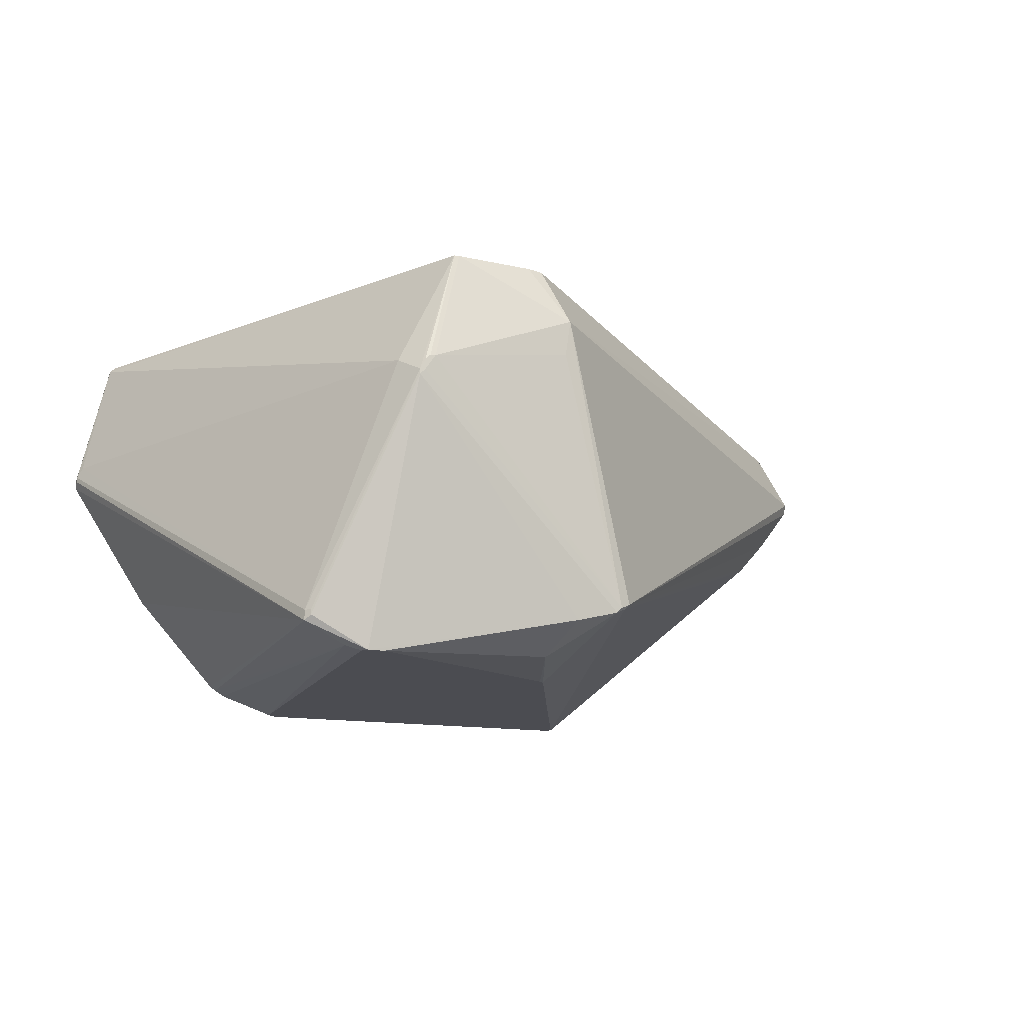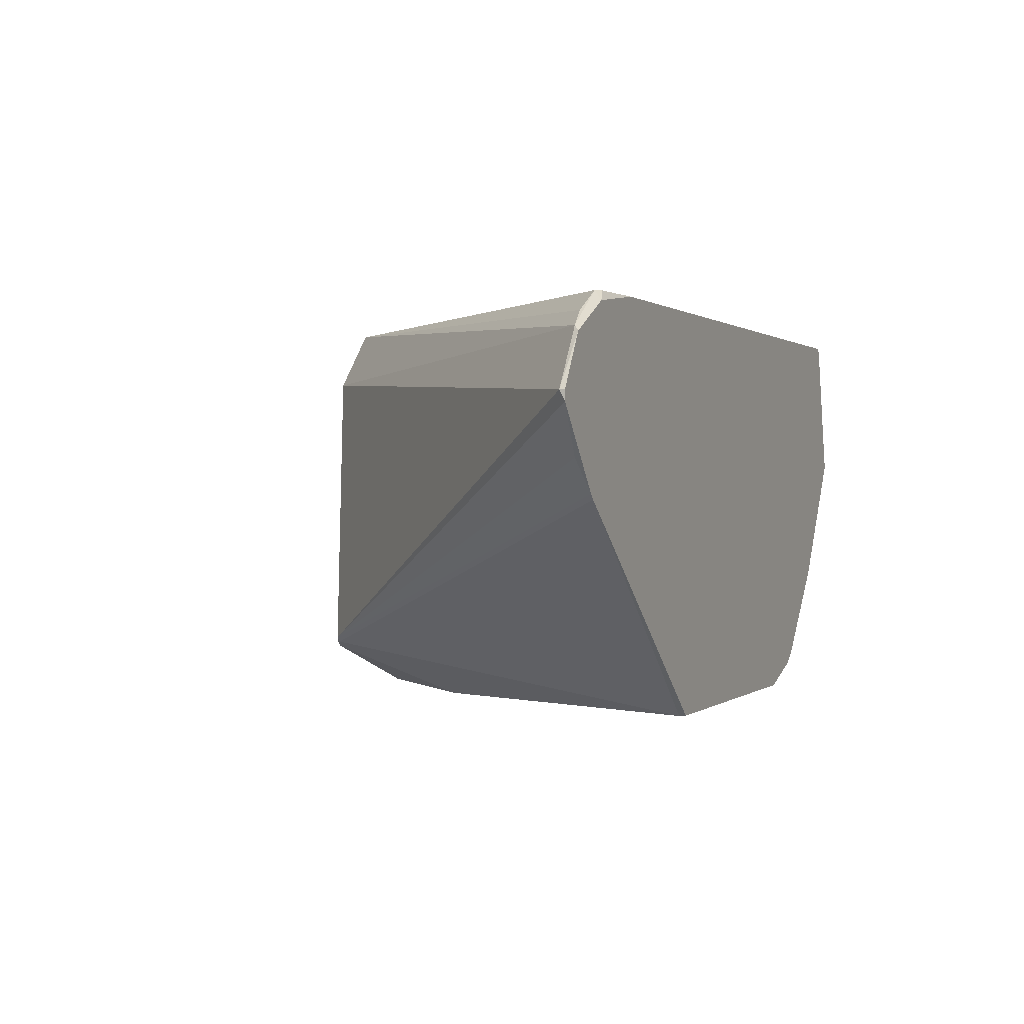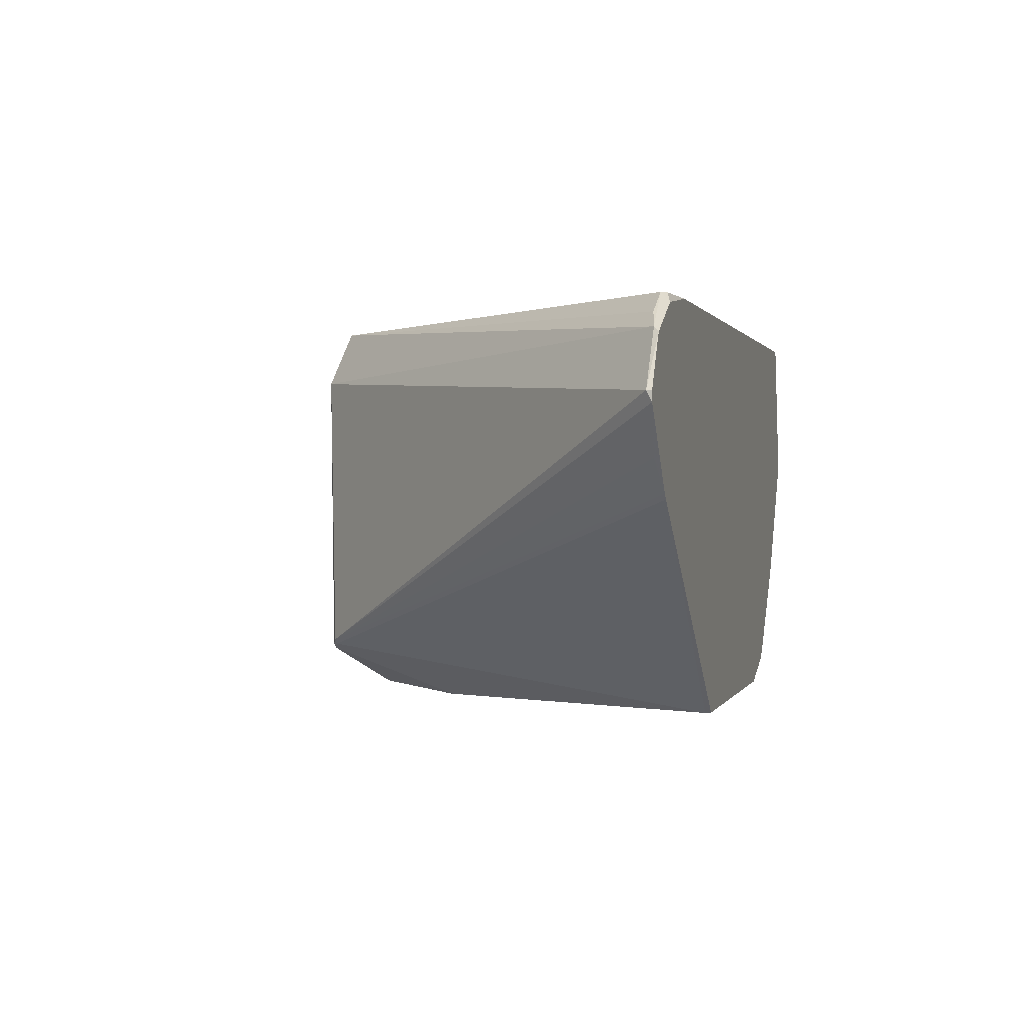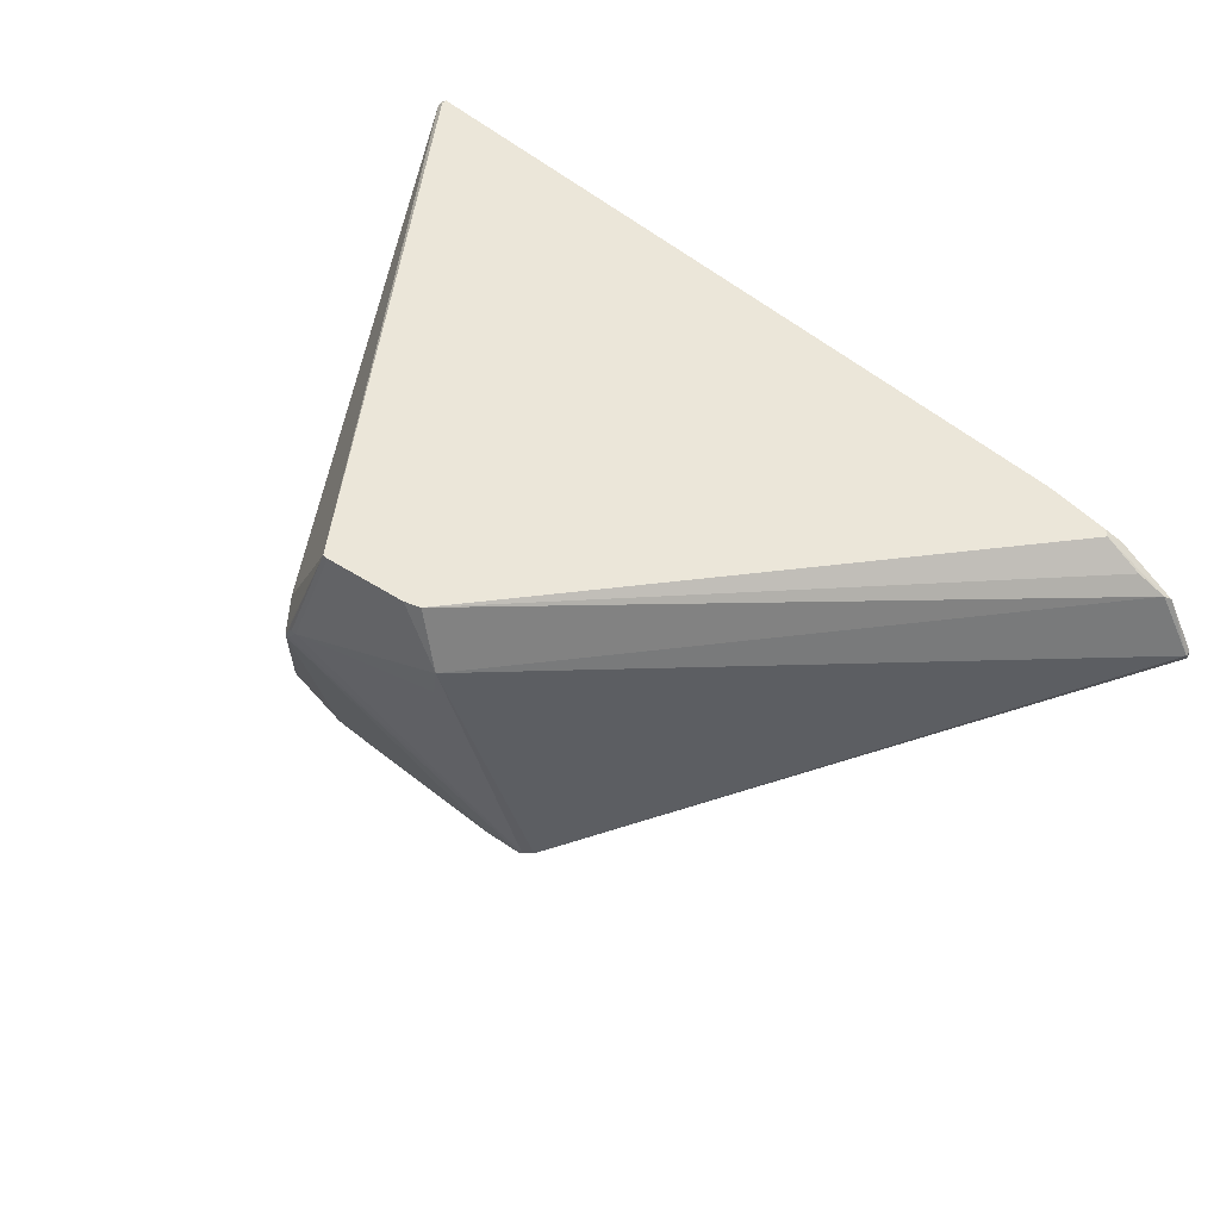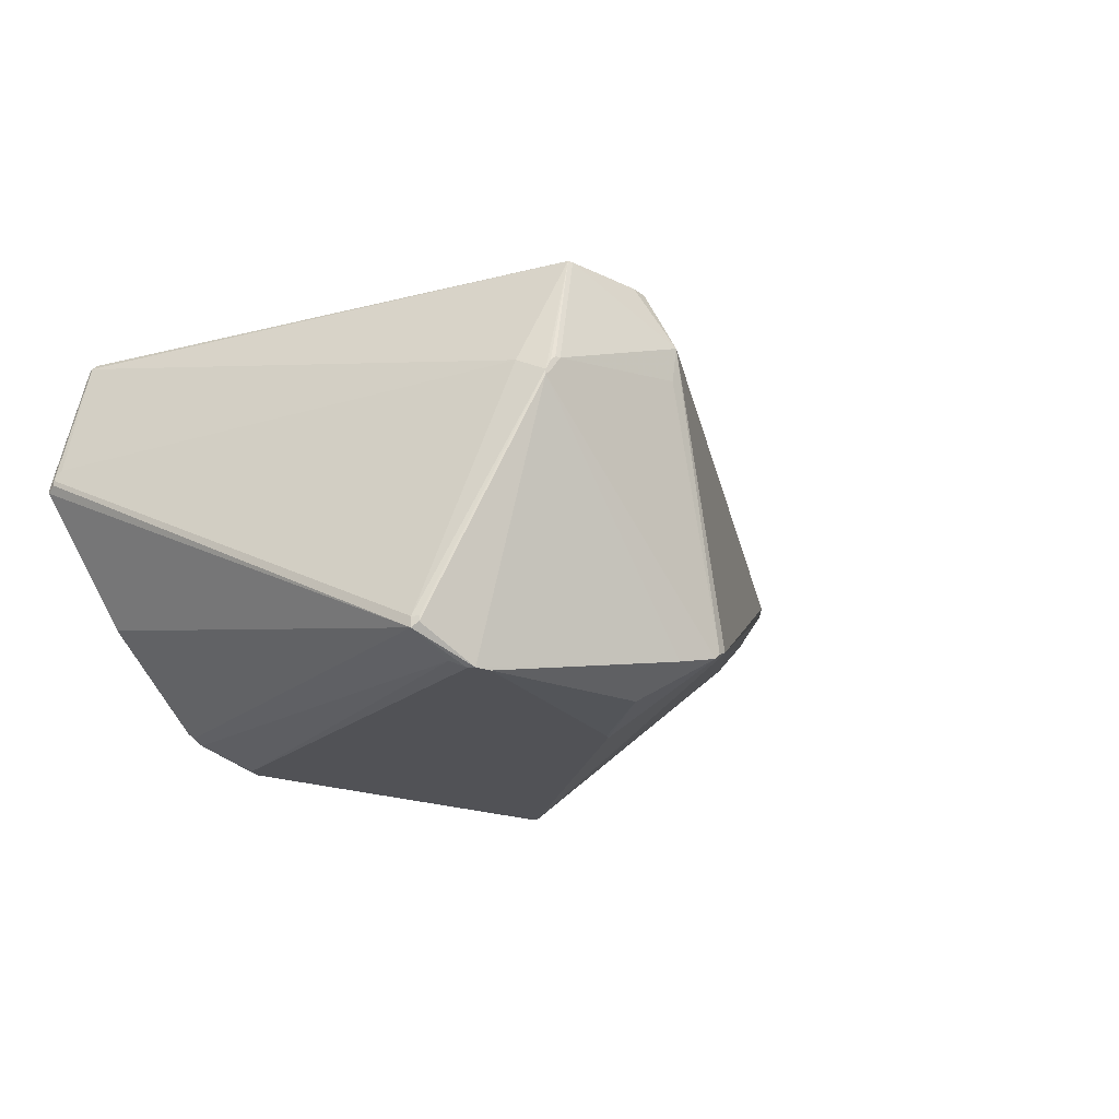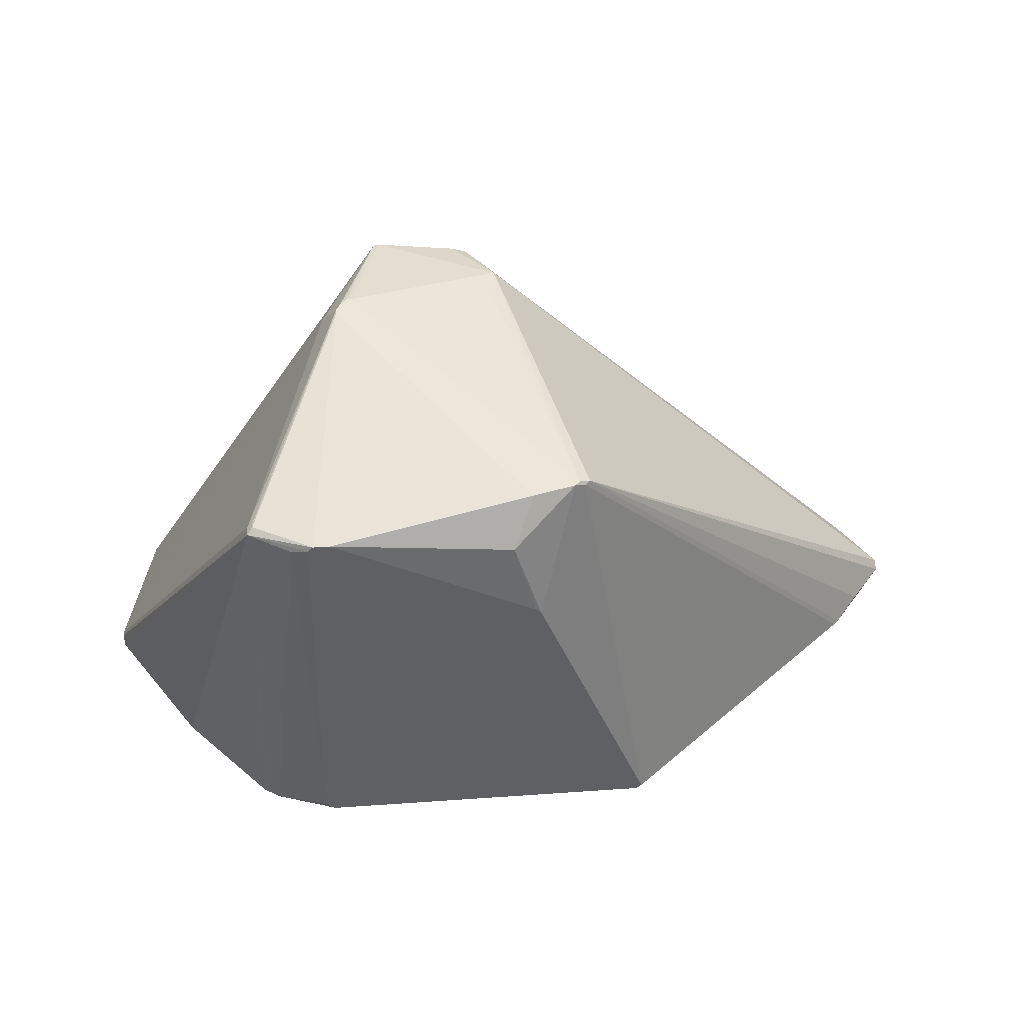
<metadata>
{"format":"obj","ext":"obj","renderer":"f3d","projection":"perspective","resolution":1024,"background":"white","views":[{"elev":-15.4,"azim":161.8,"up":"+Z"},{"elev":0.6,"azim":-67.0,"up":"+Z"},{"elev":0.6,"azim":-75.4,"up":"+Z"},{"elev":57.0,"azim":-139.2,"up":"+Z"},{"elev":-21.3,"azim":146.6,"up":"+Z"},{"elev":46.2,"azim":175.4,"up":"+Y"}]}
</metadata>
<code>
v 128 0 0
v 169 0 77
v 20 1 78
v 64 0 0
v 94 85 78
v 32 0 78
v 76 82 11
v 138 81 6
v 63 1 0
v 131 79 1
v 143 0 6
v 90 75 2
v 0 0 58
v 7 1 49
v 7 1 71
v 97 86 78
v 175 1 51
v 175 2 50
v 175 0 49
v 0 0 60
v 159 0 24
v 17 0 76
v 168 1 78
v 140 0 4
v 130 2 0
v 139 80 5
v 12 2 74
v 19 2 78
v 124 81 0
v 138 81 7
v 6 0 70
v 85 59 0
v 86 60 0
v 75 82 12
v 0 1 60
v 12 0 43
v 168 0 78
v 175 0 50
v 142 1 5
v 142 2 5
v 86 83 8
v 121 93 52
v 78 83 10
v 13 0 42
v 169 1 77
v 174 3 53
v 175 2 51
v 124 88 55
v 128 80 0
v 127 81 0
v 112 88 78
v 120 93 54
v 113 88 78
v 120 93 52
v 77 83 11
v 139 80 7
v 90 88 60
v 89 88 67
v 121 93 51
v 119 93 55
v 118 93 55
f 1 20 4
f 35 20 31
f 11 26 21
f 4 49 1
f 14 36 13
f 44 7 9
f 28 15 22
f 7 43 32
f 34 55 7
f 42 60 52
f 23 5 37
f 15 5 58
f 2 38 17
f 17 47 2
f 3 22 6
f 4 44 9
f 37 5 6
f 22 20 6
f 6 5 3
f 24 10 40
f 51 61 58
f 6 20 37
f 53 60 51
f 7 36 34
f 9 49 4
f 59 30 8
f 22 15 31
f 58 35 15
f 7 32 9
f 25 10 24
f 58 57 55
f 26 50 8
f 30 56 8
f 19 47 38
f 13 20 35
f 21 20 11
f 40 26 11
f 24 39 11
f 32 49 9
f 25 49 10
f 16 51 58
f 34 36 14
f 11 20 24
f 26 56 18
f 12 41 29
f 32 43 12
f 36 20 13
f 13 34 14
f 27 5 15
f 58 5 16
f 38 47 17
f 19 26 18
f 24 20 1
f 21 26 19
f 31 20 22
f 23 45 53
f 25 24 1
f 40 10 26
f 27 15 28
f 3 28 22
f 41 50 29
f 42 56 30
f 16 5 51
f 15 35 31
f 12 33 32
f 29 33 12
f 58 55 34
f 43 41 12
f 34 35 58
f 13 35 34
f 44 36 7
f 18 47 19
f 37 45 23
f 2 45 37
f 37 20 2
f 38 20 19
f 1 49 25
f 10 49 26
f 19 20 21
f 2 20 38
f 40 39 24
f 11 39 40
f 59 41 43
f 8 50 59
f 59 60 42
f 7 55 43
f 44 20 36
f 4 20 44
f 53 48 42
f 2 47 45
f 56 46 47
f 45 48 53
f 8 56 26
f 59 50 41
f 26 49 50
f 50 49 29
f 53 5 23
f 51 5 53
f 28 5 27
f 3 5 28
f 42 52 53
f 61 54 55
f 42 30 59
f 48 56 42
f 61 57 58
f 55 57 61
f 54 60 59
f 52 60 53
f 43 54 59
f 55 54 43
f 48 46 56
f 18 56 47
f 45 46 48
f 47 46 45
f 33 49 32
f 29 49 33
f 61 60 54
f 51 60 61

</code>
